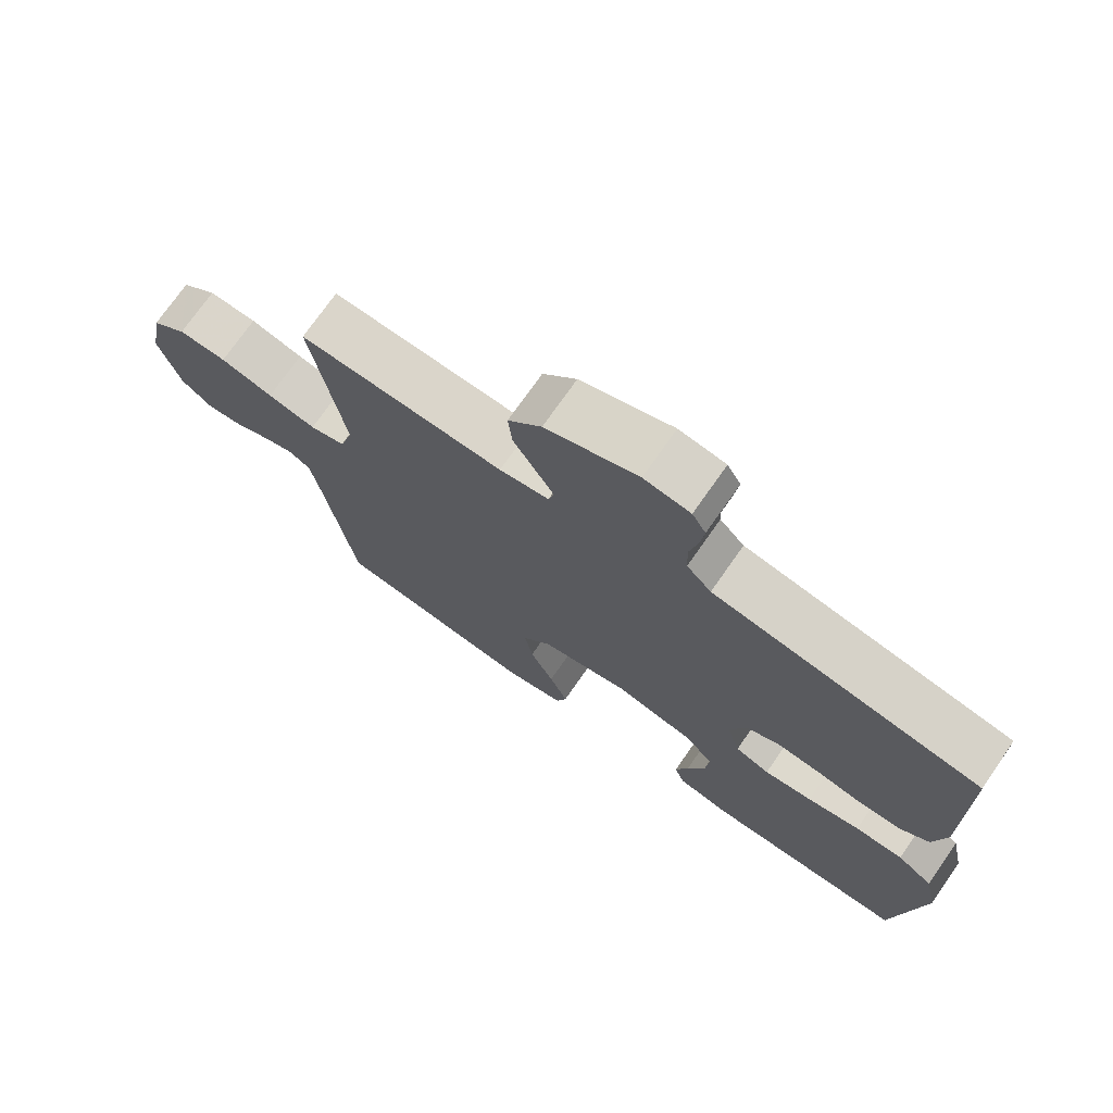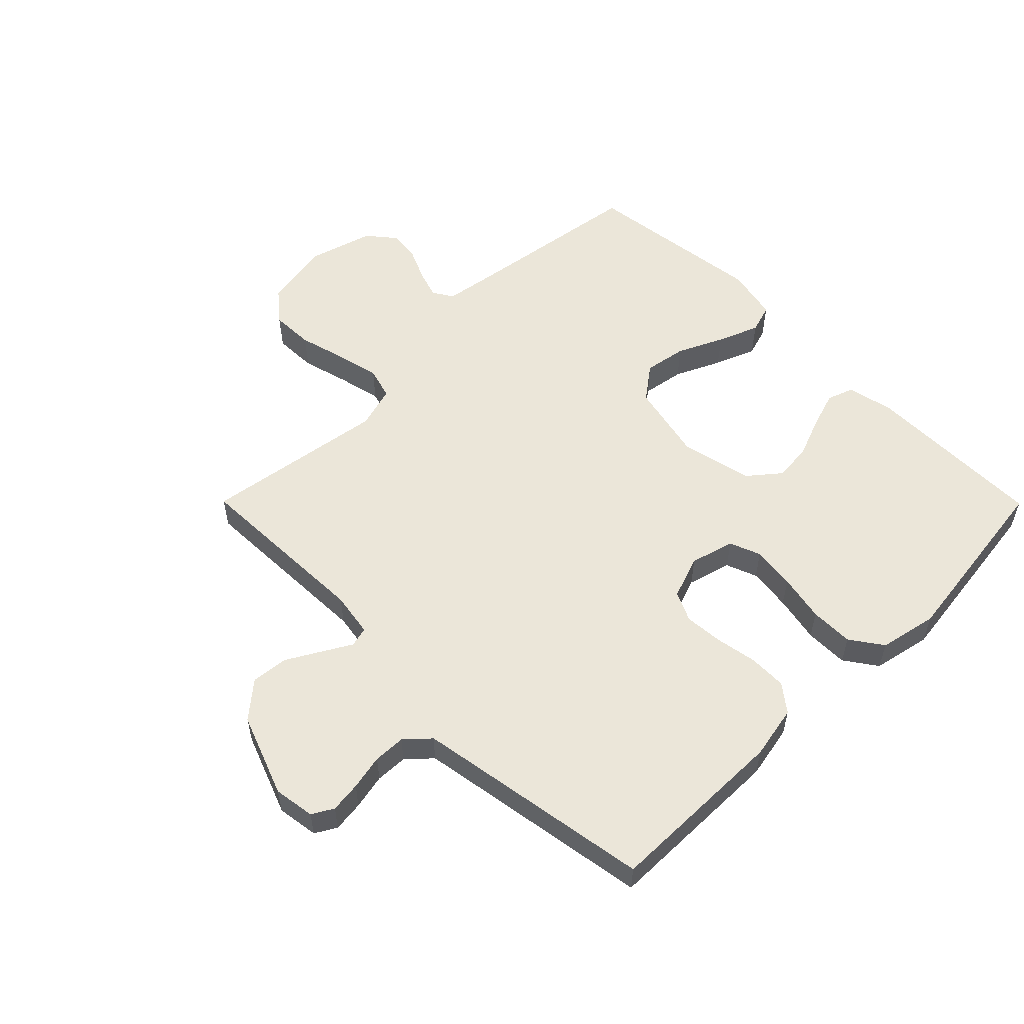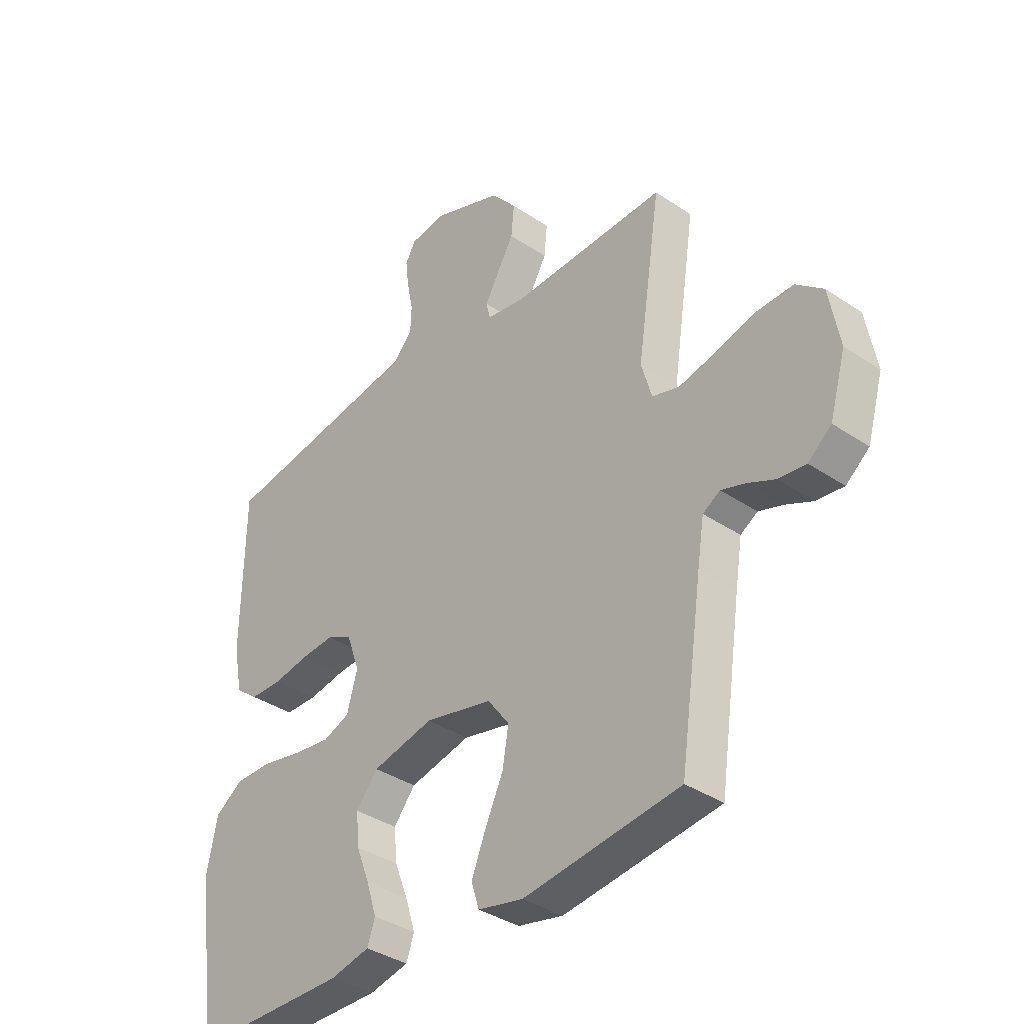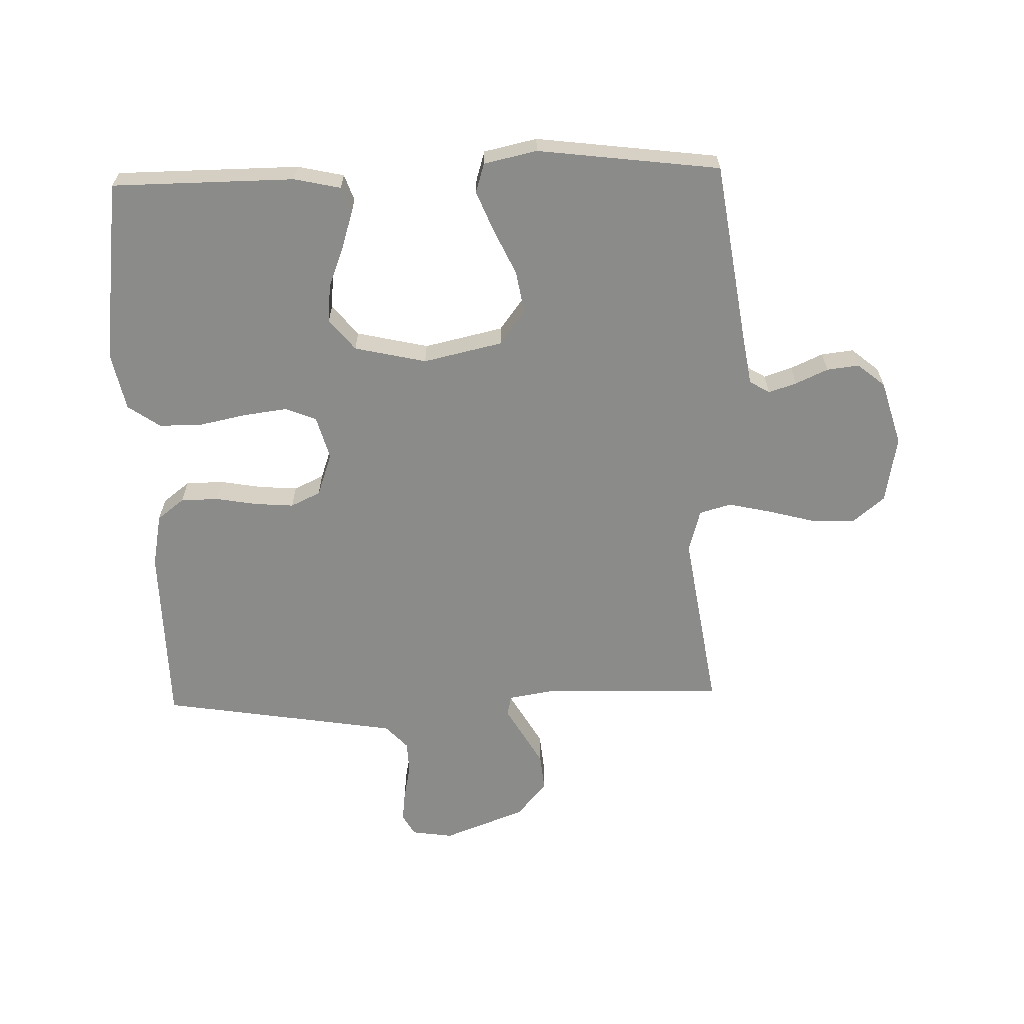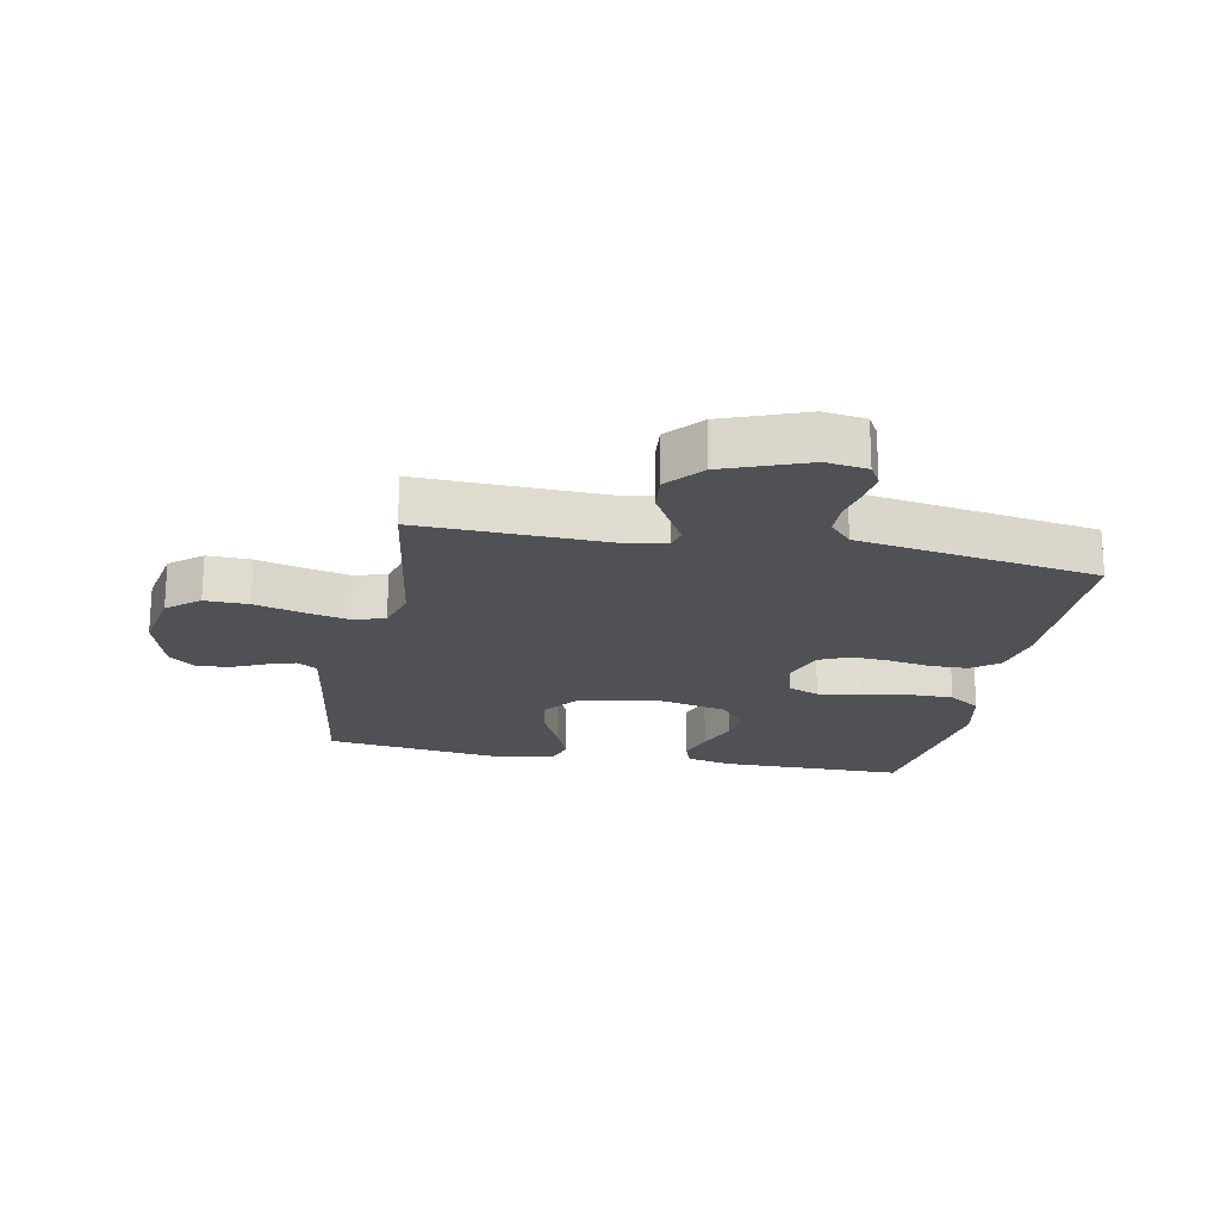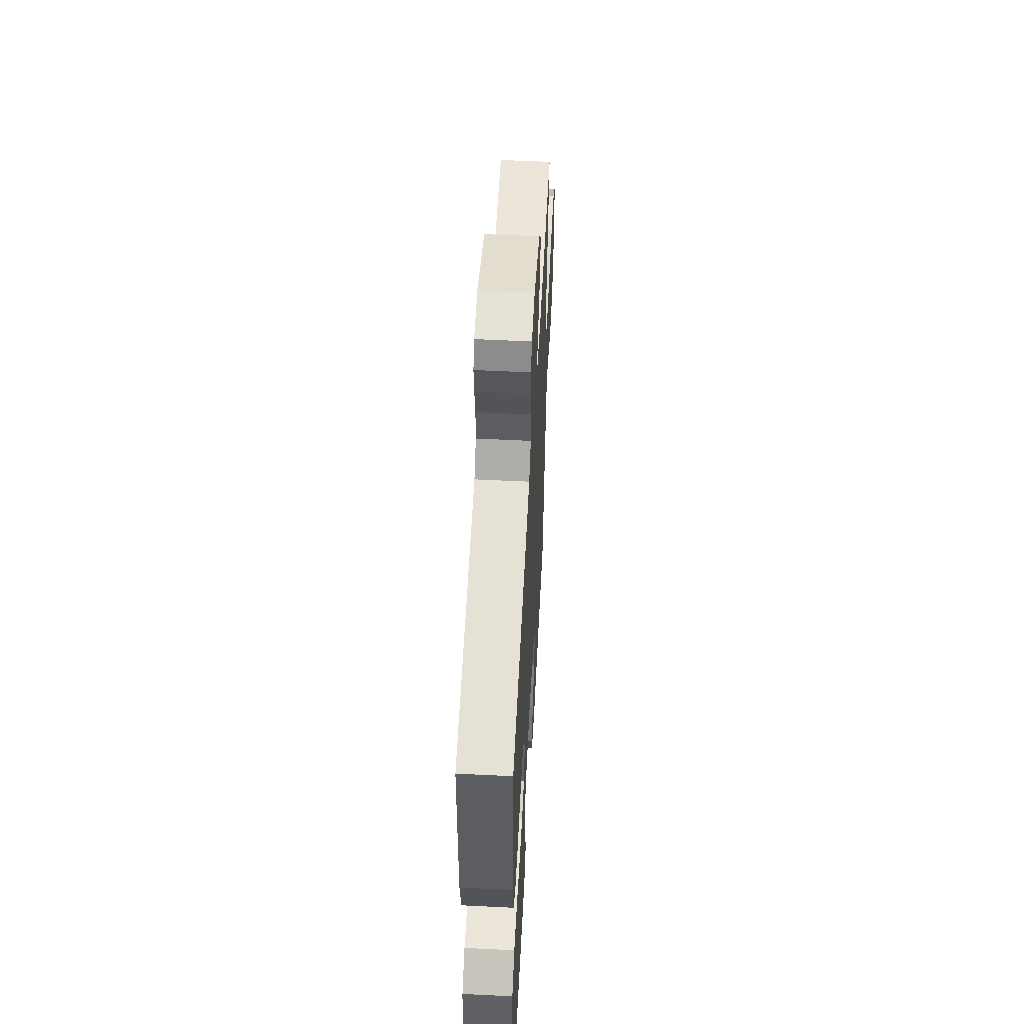
<metadata>
{"format":"obj","ext":"obj","renderer":"f3d","projection":"perspective","resolution":1024,"background":"white","views":[{"elev":73.5,"azim":34.9,"up":"+Z"},{"elev":55.5,"azim":45.2,"up":"+Y"},{"elev":-36.7,"azim":-131.2,"up":"+Z"},{"elev":-63.7,"azim":-178.3,"up":"+Y"},{"elev":-20.2,"azim":-11.1,"up":"+Y"},{"elev":55.3,"azim":93.0,"up":"+Z"}]}
</metadata>
<code>
v -0.5 0.07 -0.5
v -0.544 0.07 -0.2
v -0.557 0.07 -0.119
v -0.59 0.07 -0.099
v -0.636 0.07 -0.114
v -0.689 0.07 -0.138
v -0.742 0.07 -0.144
v -0.787 0.07 -0.107
v -0.818 0.07 0
v -0.798 0.07 0.111
v -0.746 0.07 0.154
v -0.675 0.07 0.152
v -0.597 0.07 0.131
v -0.526 0.07 0.115
v -0.474 0.07 0.13
v -0.454 0.07 0.2
v -0.5 0.07 0.5
v -0.2 0.07 0.491
v -0.127 0.07 0.503
v -0.119 0.07 0.536
v -0.146 0.07 0.583
v -0.178 0.07 0.639
v -0.184 0.07 0.7
v -0.135 0.07 0.758
v 0 0.07 0.809
v 0.068 0.07 0.799
v 0.088 0.07 0.764
v 0.082 0.07 0.713
v 0.07 0.07 0.655
v 0.072 0.07 0.602
v 0.108 0.07 0.563
v 0.2 0.07 0.548
v 0.5 0.07 0.5
v 0.504 0.07 0.2
v 0.487 0.07 0.112
v 0.443 0.07 0.078
v 0.381 0.07 0.077
v 0.313 0.07 0.089
v 0.249 0.07 0.094
v 0.2 0.07 0.071
v 0.175 0.07 0
v 0.195 0.07 -0.072
v 0.246 0.07 -0.092
v 0.317 0.07 -0.083
v 0.395 0.07 -0.067
v 0.466 0.07 -0.067
v 0.519 0.07 -0.104
v 0.539 0.07 -0.2
v 0.5 0.07 -0.5
v 0.2 0.07 -0.502
v 0.124 0.07 -0.485
v 0.109 0.07 -0.442
v 0.128 0.07 -0.382
v 0.154 0.07 -0.315
v 0.16 0.07 -0.252
v 0.118 0.07 -0.201
v 0 0.07 -0.174
v -0.13 0.07 -0.203
v -0.172 0.07 -0.259
v -0.16 0.07 -0.329
v -0.125 0.07 -0.404
v -0.098 0.07 -0.471
v -0.113 0.07 -0.519
v -0.2 0.07 -0.538
v -0.5 0 -0.5
v -0.544 0 -0.2
v -0.557 0 -0.119
v -0.59 0 -0.099
v -0.636 0 -0.114
v -0.689 0 -0.138
v -0.742 0 -0.144
v -0.787 0 -0.107
v -0.818 0 0
v -0.798 0 0.111
v -0.746 0 0.154
v -0.675 0 0.152
v -0.597 0 0.131
v -0.526 0 0.115
v -0.474 0 0.13
v -0.454 0 0.2
v -0.5 0 0.5
v -0.2 0 0.491
v -0.127 0 0.503
v -0.119 0 0.536
v -0.146 0 0.583
v -0.178 0 0.639
v -0.184 0 0.7
v -0.135 0 0.758
v 0 0 0.809
v 0.068 0 0.799
v 0.088 0 0.764
v 0.082 0 0.713
v 0.07 0 0.655
v 0.072 0 0.602
v 0.108 0 0.563
v 0.2 0 0.548
v 0.5 0 0.5
v 0.504 0 0.2
v 0.487 0 0.112
v 0.443 0 0.078
v 0.381 0 0.077
v 0.313 0 0.089
v 0.249 0 0.094
v 0.2 0 0.071
v 0.175 0 0
v 0.195 0 -0.072
v 0.246 0 -0.092
v 0.317 0 -0.083
v 0.395 0 -0.067
v 0.466 0 -0.067
v 0.519 0 -0.104
v 0.539 0 -0.2
v 0.5 0 -0.5
v 0.2 0 -0.502
v 0.124 0 -0.485
v 0.109 0 -0.442
v 0.128 0 -0.382
v 0.154 0 -0.315
v 0.16 0 -0.252
v 0.118 0 -0.201
v 0 0 -0.174
v -0.13 0 -0.203
v -0.172 0 -0.259
v -0.16 0 -0.329
v -0.125 0 -0.404
v -0.098 0 -0.471
v -0.113 0 -0.519
v -0.2 0 -0.538
f 64 1 2
f 63 64 2
f 62 63 2
f 61 62 2
f 60 61 2
f 59 60 2 3
f 58 59 3 4
f 57 58 4
f 52 53 54
f 51 52 54
f 50 51 54
f 49 50 54
f 48 49 54
f 47 48 54
f 46 47 54
f 45 46 54
f 44 45 54
f 43 44 54 55
f 42 43 55 56
f 36 37 38
f 35 36 38
f 34 35 38
f 33 34 38
f 32 33 38
f 31 32 38 39
f 30 31 39 40
f 27 28 29
f 26 27 29
f 25 26 29
f 24 25 29
f 23 24 29
f 22 23 29
f 21 22 29
f 20 21 29
f 19 20 29 30
f 16 17 18
f 15 16 18 19
f 11 12 13
f 10 11 13
f 9 10 13
f 8 9 13
f 7 8 13
f 6 7 13
f 5 6 13
f 4 5 13 14
f 57 4 14 15
f 57 15 19
f 56 57 19
f 42 56 19
f 41 42 19
f 19 30 40 41
f 66 65 128
f 66 128 127
f 66 127 126
f 66 126 125
f 66 125 124
f 67 66 124 123
f 68 67 123 122
f 68 122 121
f 118 117 116
f 118 116 115
f 118 115 114
f 118 114 113
f 118 113 112
f 118 112 111
f 118 111 110
f 118 110 109
f 118 109 108
f 119 118 108 107
f 120 119 107 106
f 102 101 100
f 102 100 99
f 102 99 98
f 102 98 97
f 102 97 96
f 103 102 96 95
f 104 103 95 94
f 93 92 91
f 93 91 90
f 93 90 89
f 93 89 88
f 93 88 87
f 93 87 86
f 93 86 85
f 93 85 84
f 94 93 84 83
f 82 81 80
f 83 82 80 79
f 77 76 75
f 77 75 74
f 77 74 73
f 77 73 72
f 77 72 71
f 77 71 70
f 77 70 69
f 78 77 69 68
f 79 78 68 121
f 83 79 121
f 83 121 120
f 83 120 106
f 83 106 105
f 105 104 94 83
f 1 65 66 2
f 2 66 67 3
f 3 67 68 4
f 4 68 69 5
f 5 69 70 6
f 6 70 71 7
f 7 71 72 8
f 8 72 73 9
f 9 73 74 10
f 10 74 75 11
f 11 75 76 12
f 12 76 77 13
f 13 77 78 14
f 14 78 79 15
f 15 79 80 16
f 16 80 81 17
f 17 81 82 18
f 18 82 83 19
f 19 83 84 20
f 20 84 85 21
f 21 85 86 22
f 22 86 87 23
f 23 87 88 24
f 24 88 89 25
f 25 89 90 26
f 26 90 91 27
f 27 91 92 28
f 28 92 93 29
f 29 93 94 30
f 30 94 95 31
f 31 95 96 32
f 32 96 97 33
f 33 97 98 34
f 34 98 99 35
f 35 99 100 36
f 36 100 101 37
f 37 101 102 38
f 38 102 103 39
f 39 103 104 40
f 40 104 105 41
f 41 105 106 42
f 42 106 107 43
f 43 107 108 44
f 44 108 109 45
f 45 109 110 46
f 46 110 111 47
f 47 111 112 48
f 48 112 113 49
f 49 113 114 50
f 50 114 115 51
f 51 115 116 52
f 52 116 117 53
f 53 117 118 54
f 54 118 119 55
f 55 119 120 56
f 56 120 121 57
f 57 121 122 58
f 58 122 123 59
f 59 123 124 60
f 60 124 125 61
f 61 125 126 62
f 62 126 127 63
f 63 127 128 64
f 64 128 65 1

</code>
